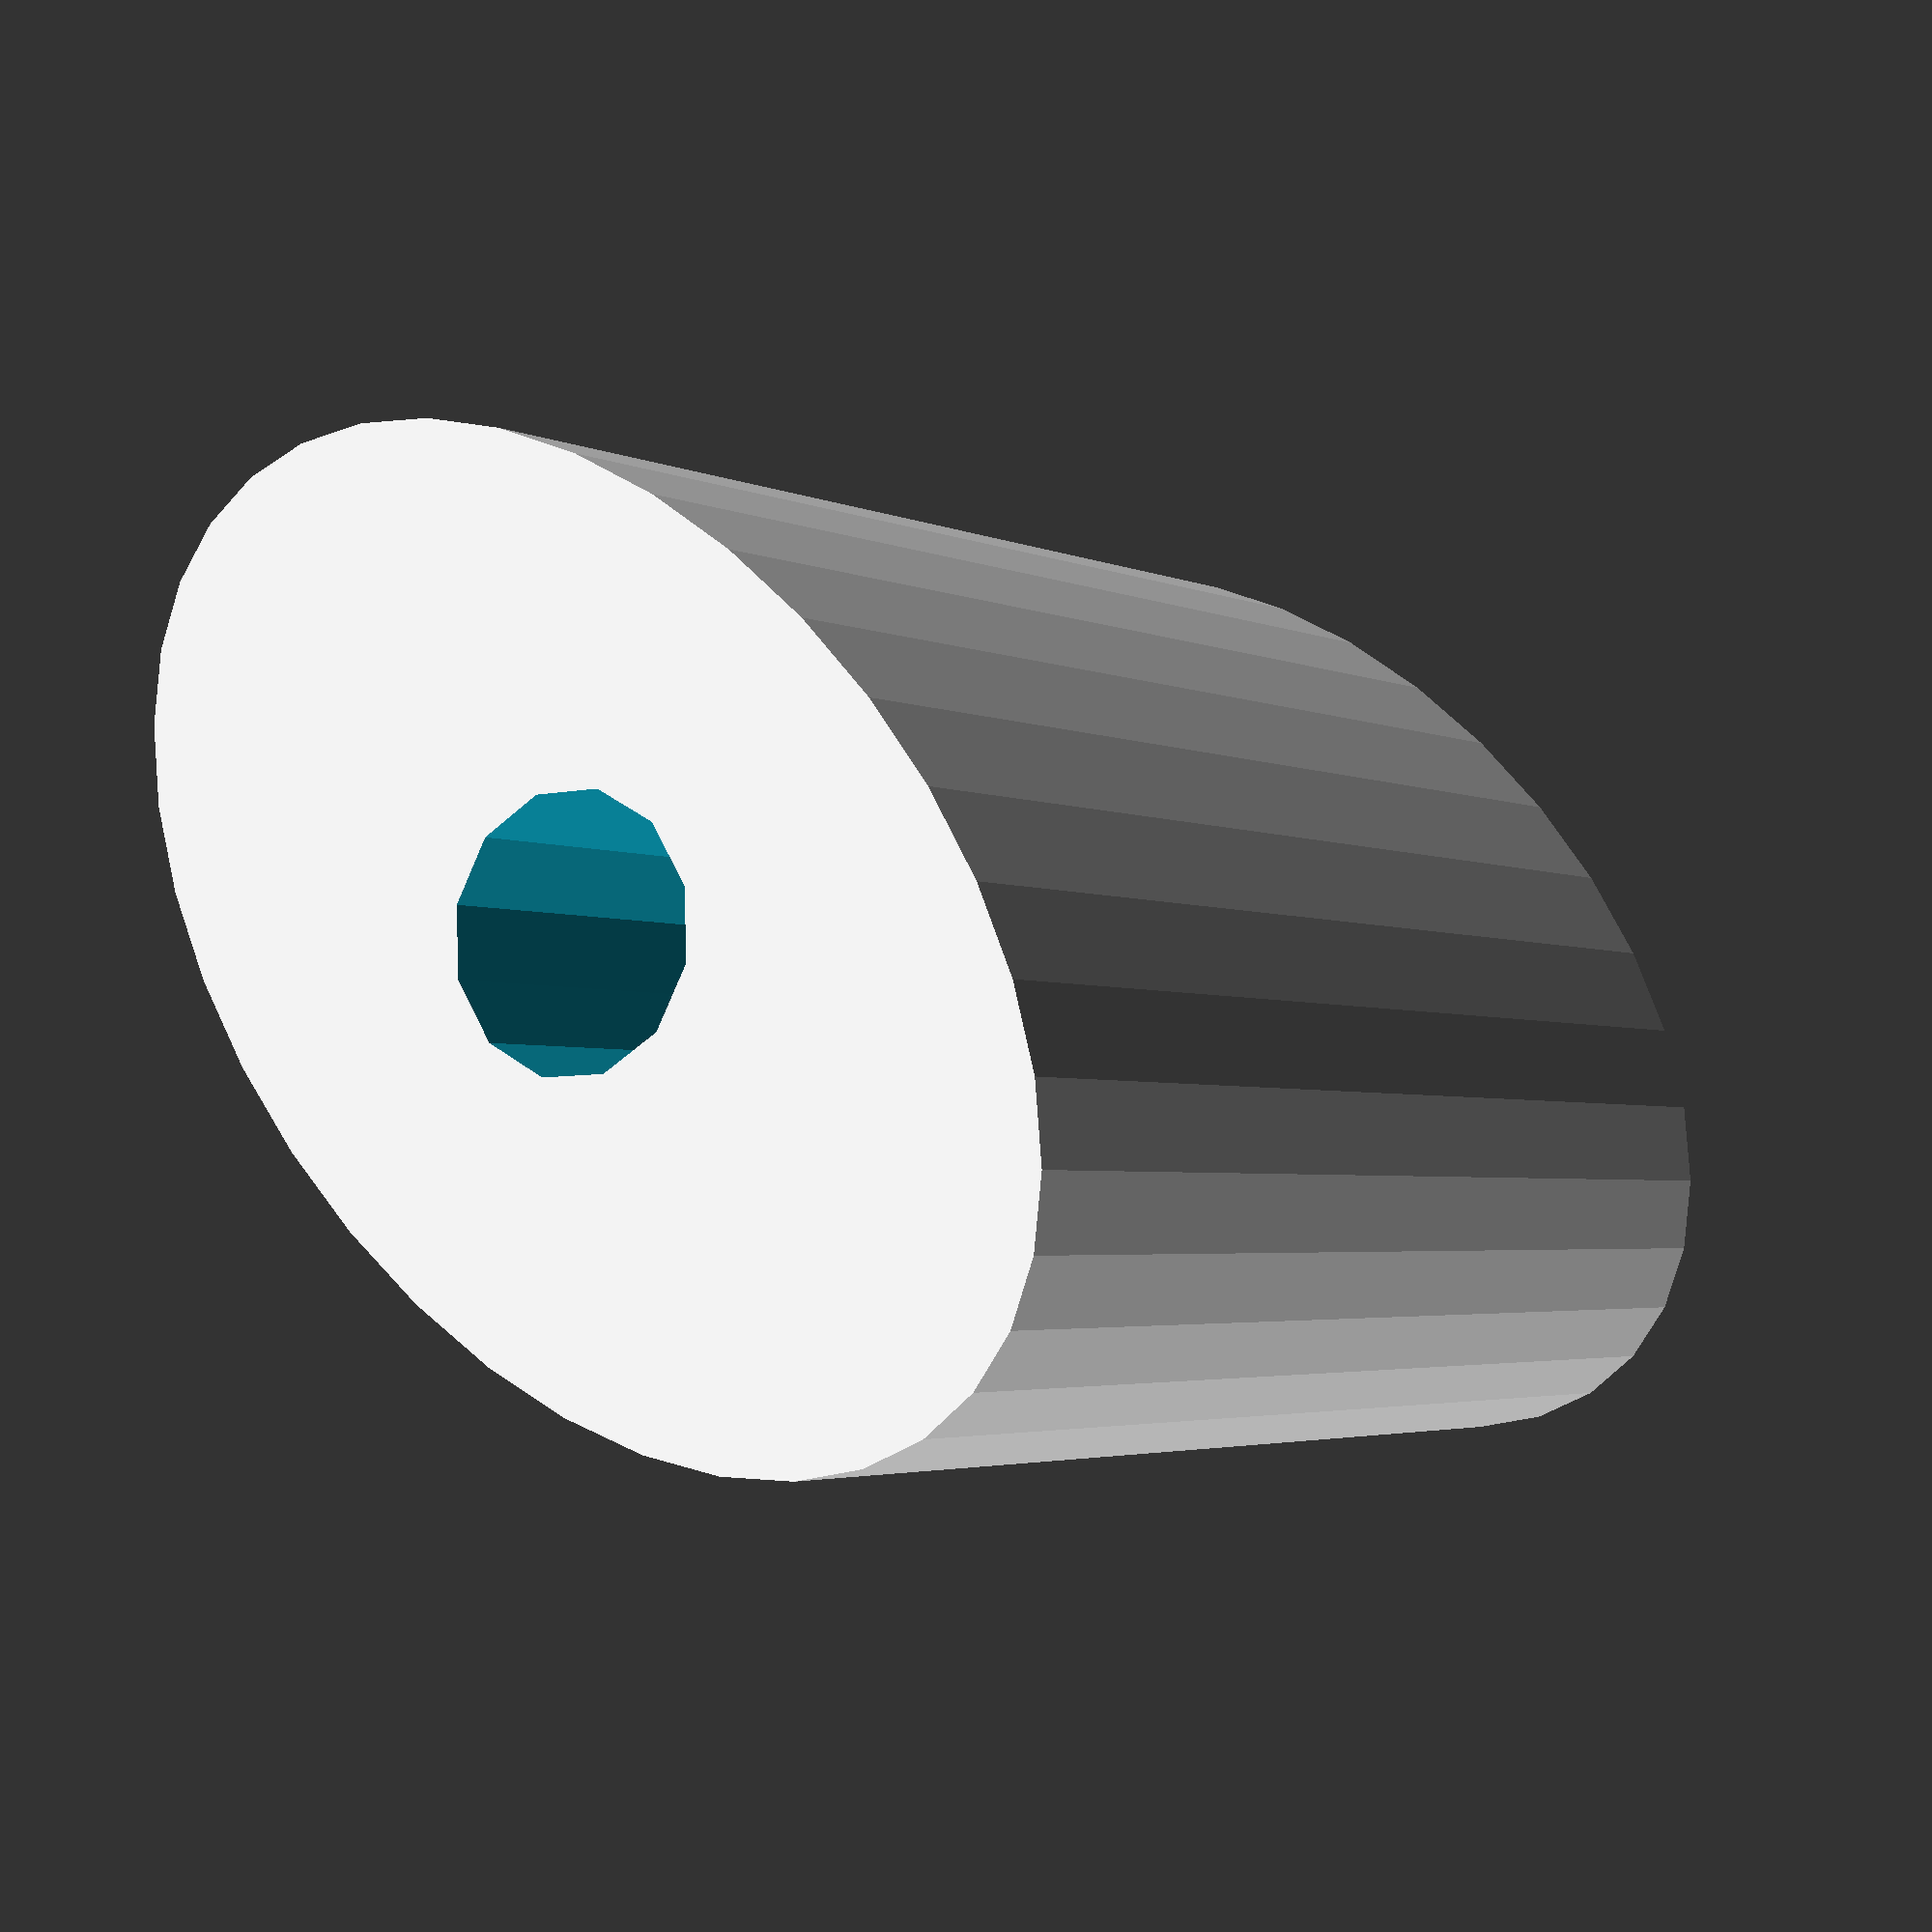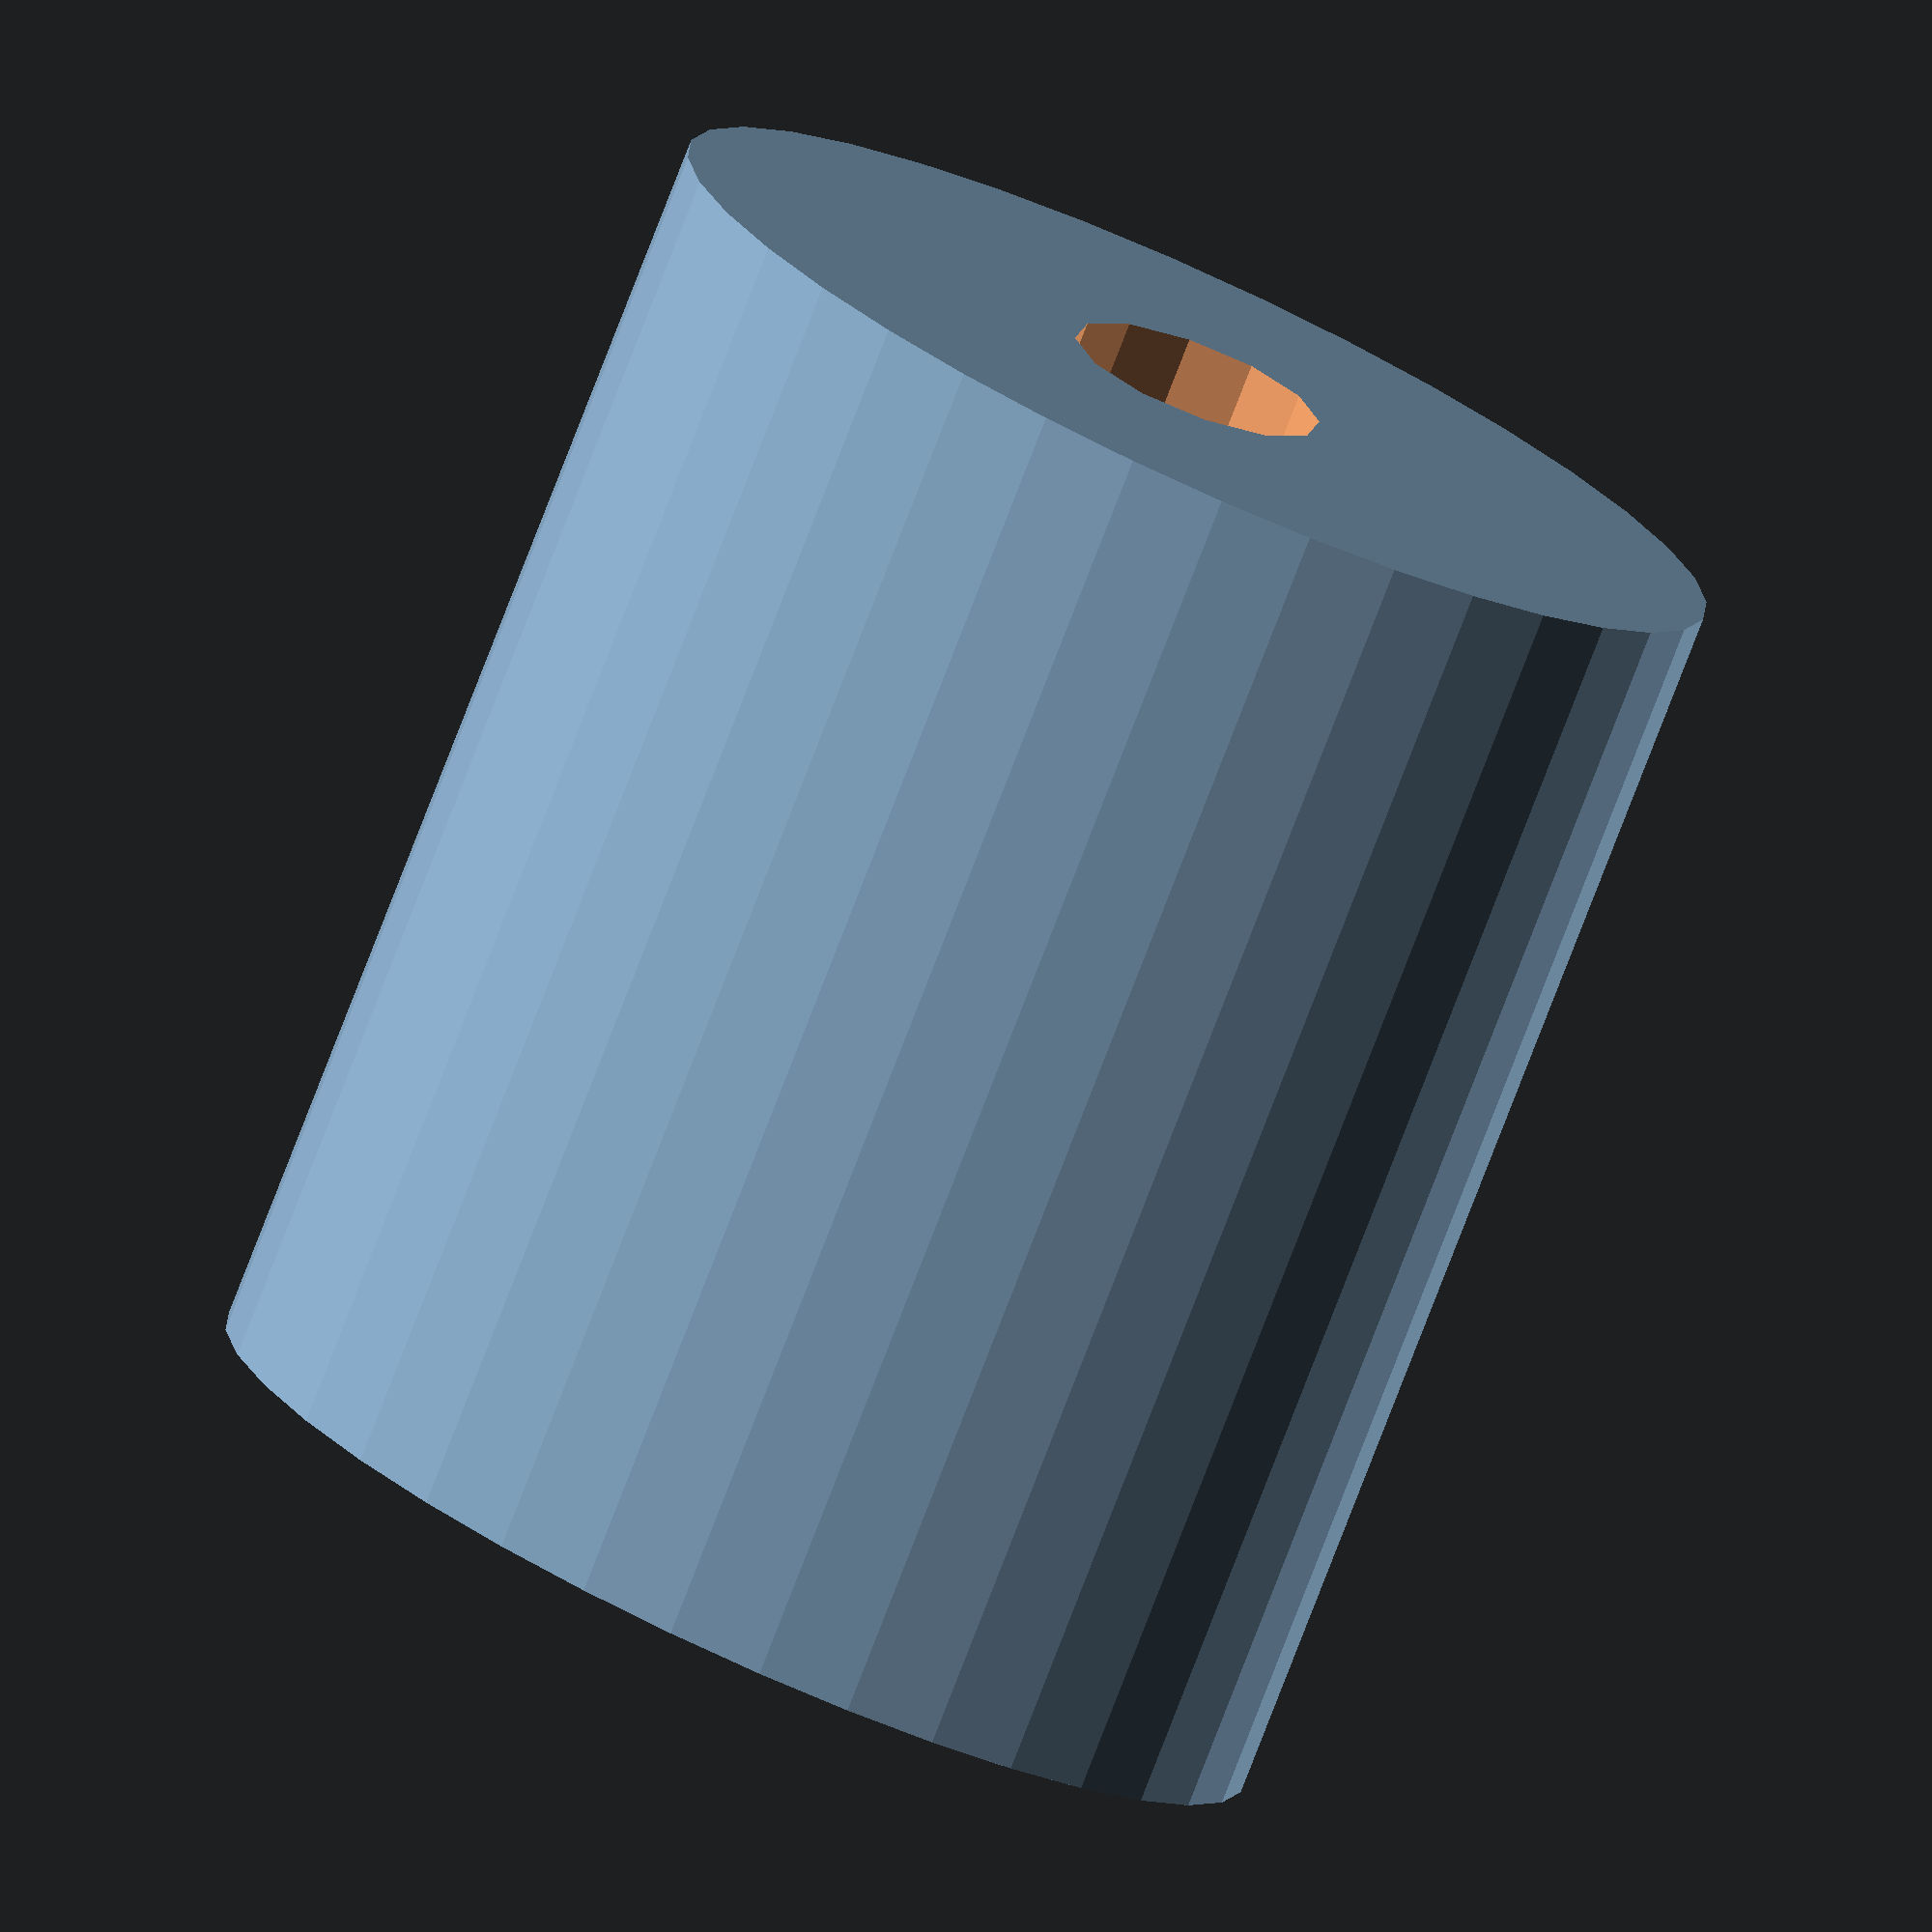
<openscad>
difference() {
  scale([1.6, 1, 1]) cylinder(r=5, h=18, center=true, $fn=36);
  cylinder(r=1.8, h=20, center=true, $fn=12);
}
</openscad>
<views>
elev=183.0 azim=316.8 roll=327.5 proj=p view=wireframe
elev=253.4 azim=206.4 roll=200.7 proj=o view=wireframe
</views>
